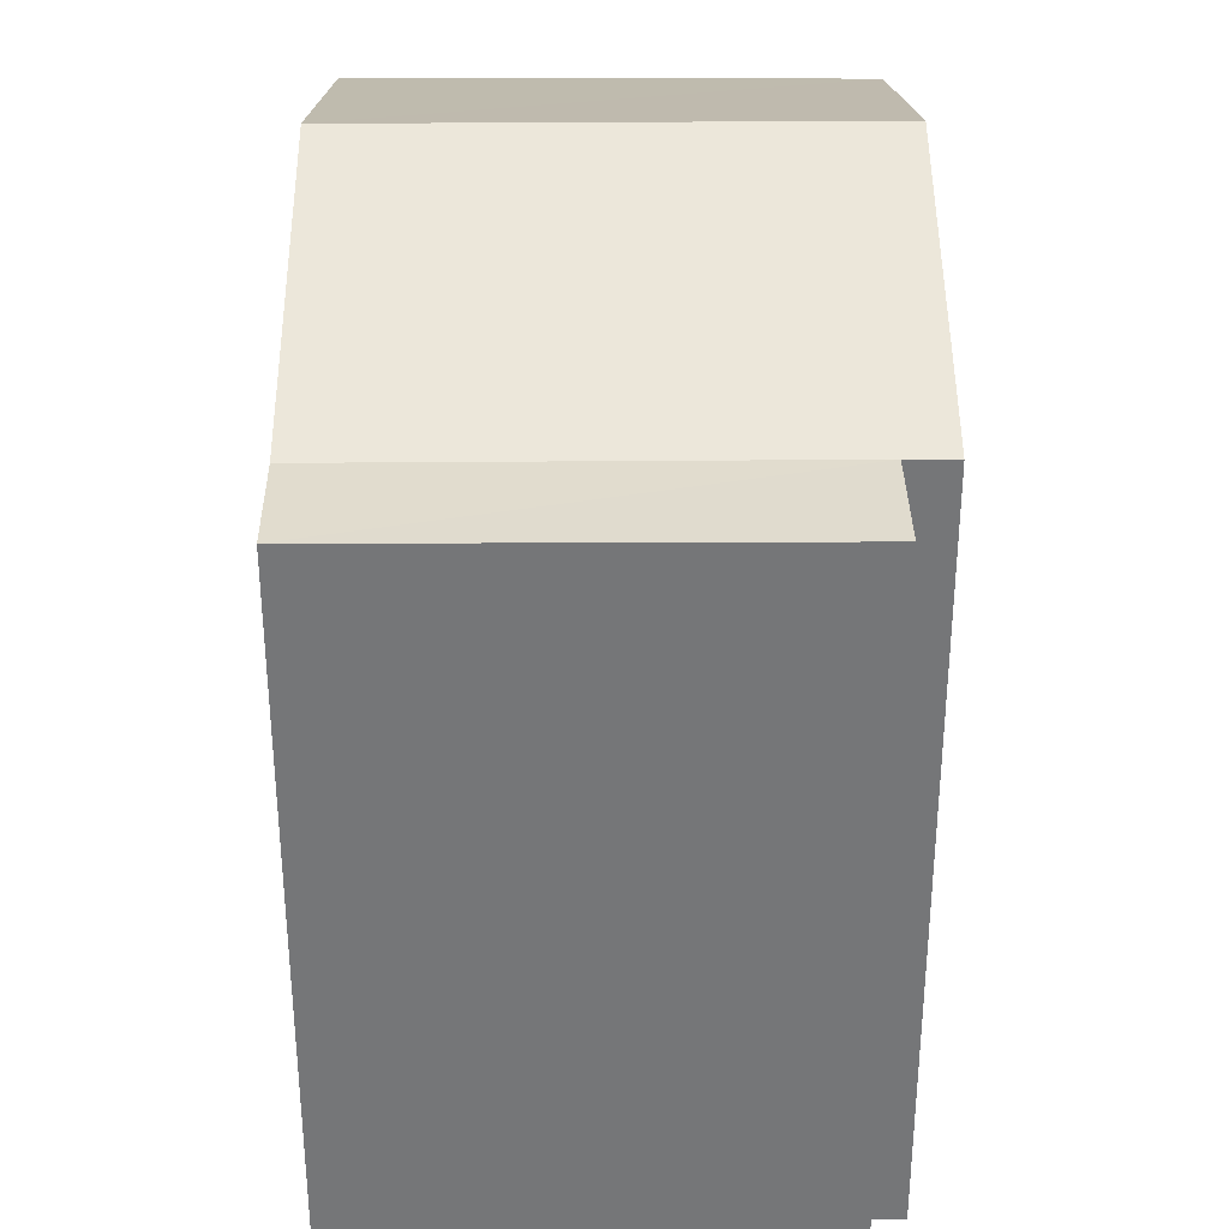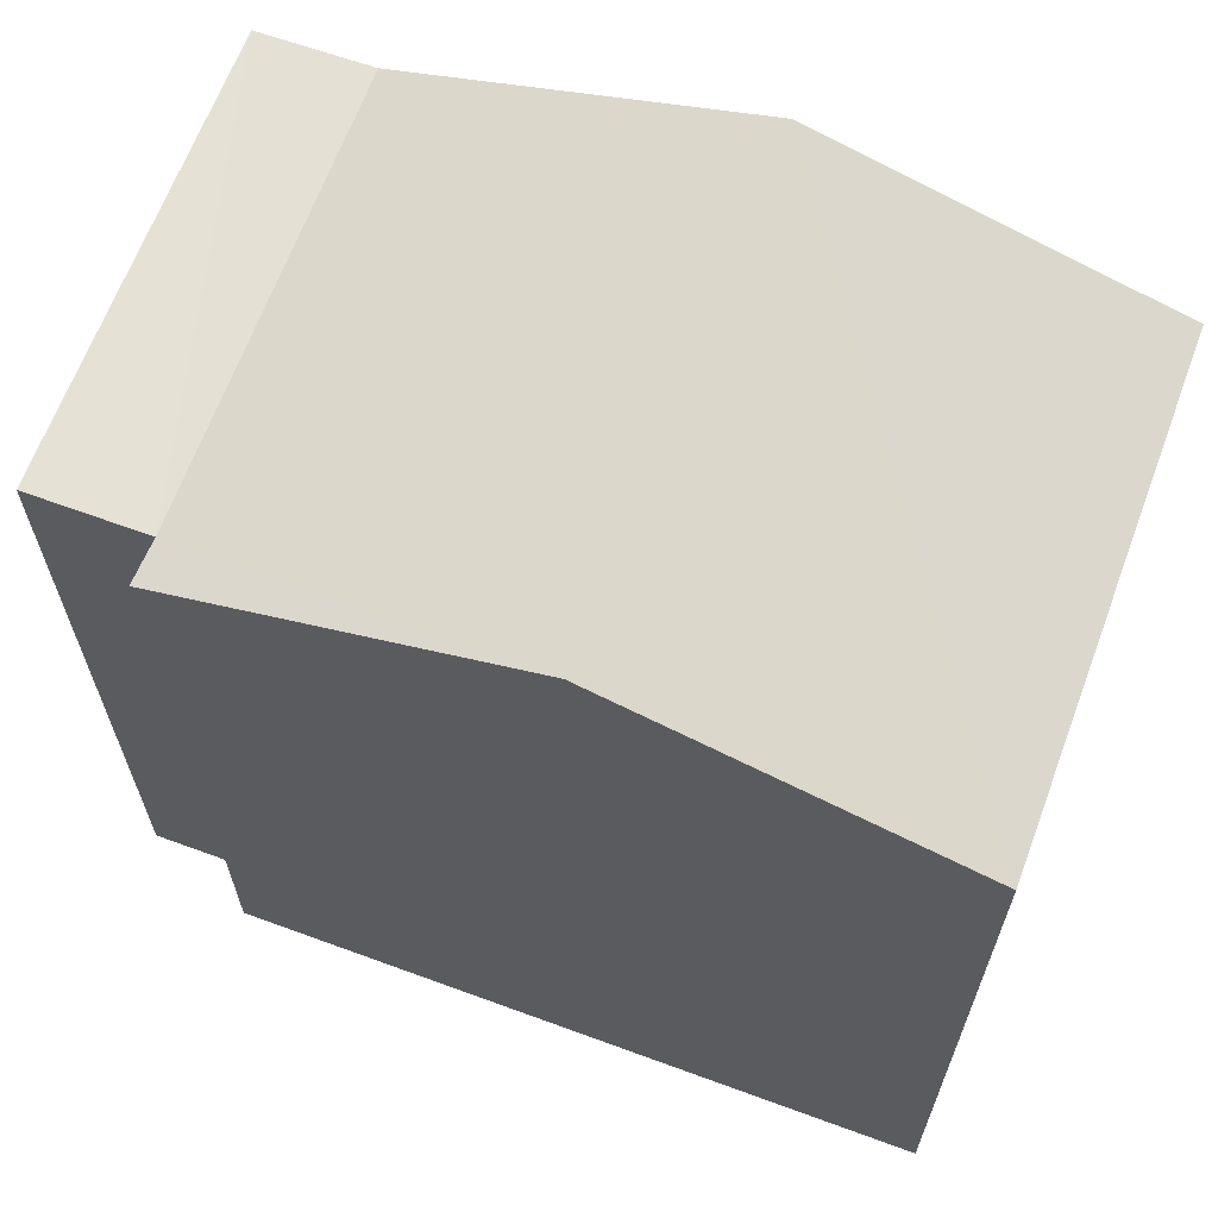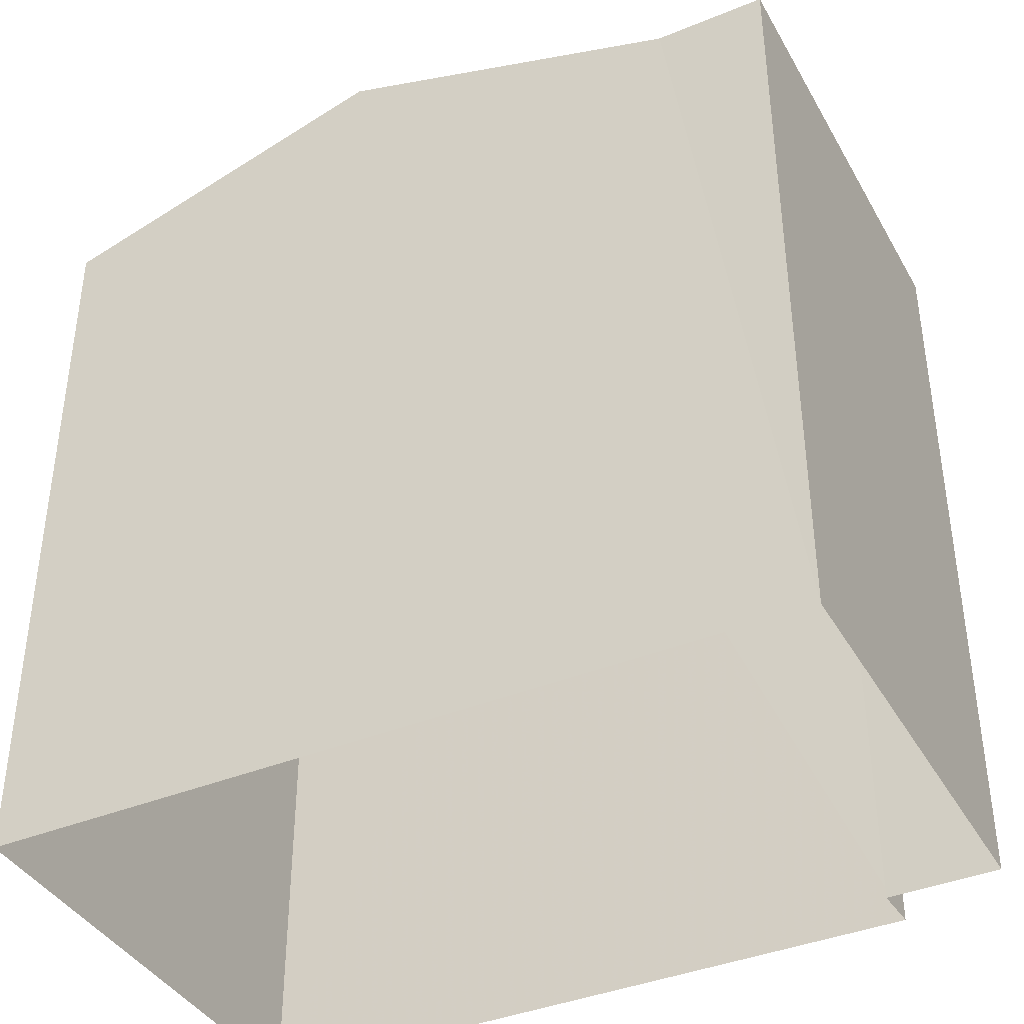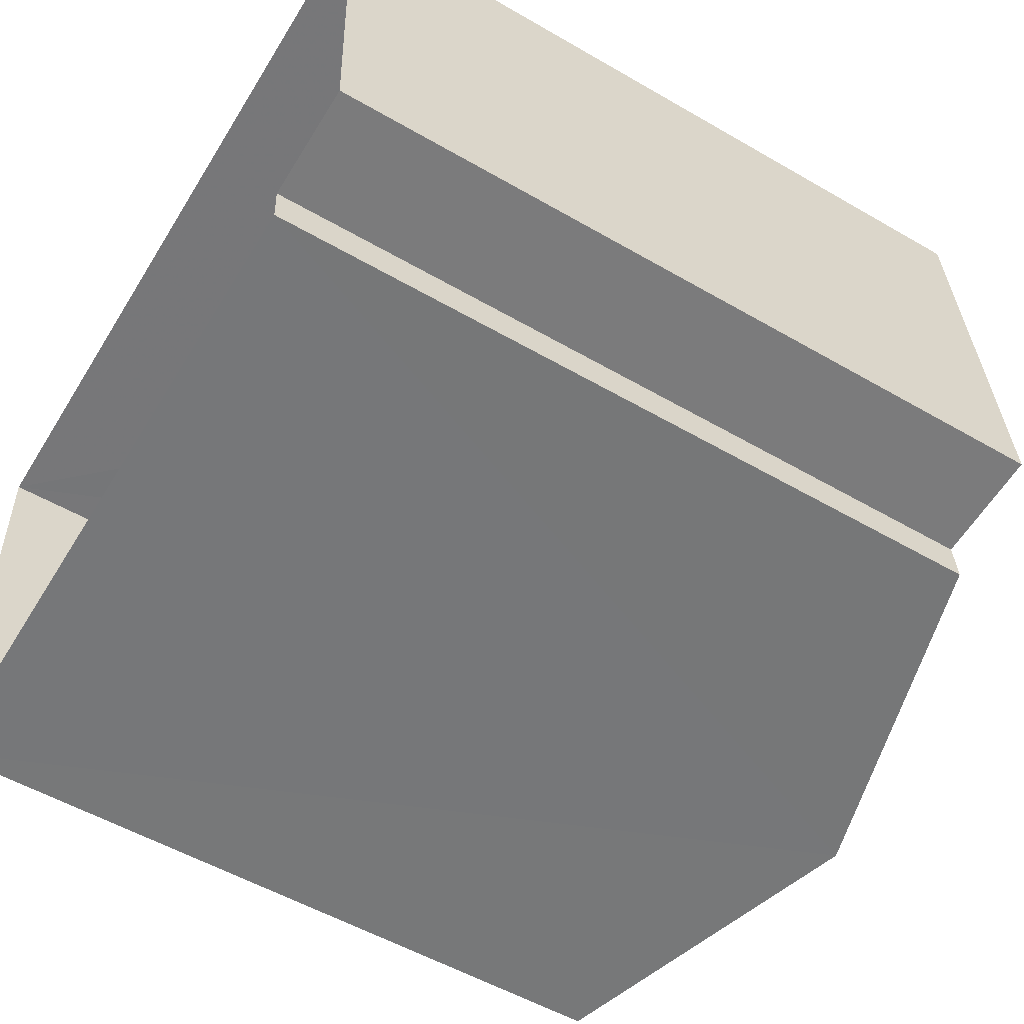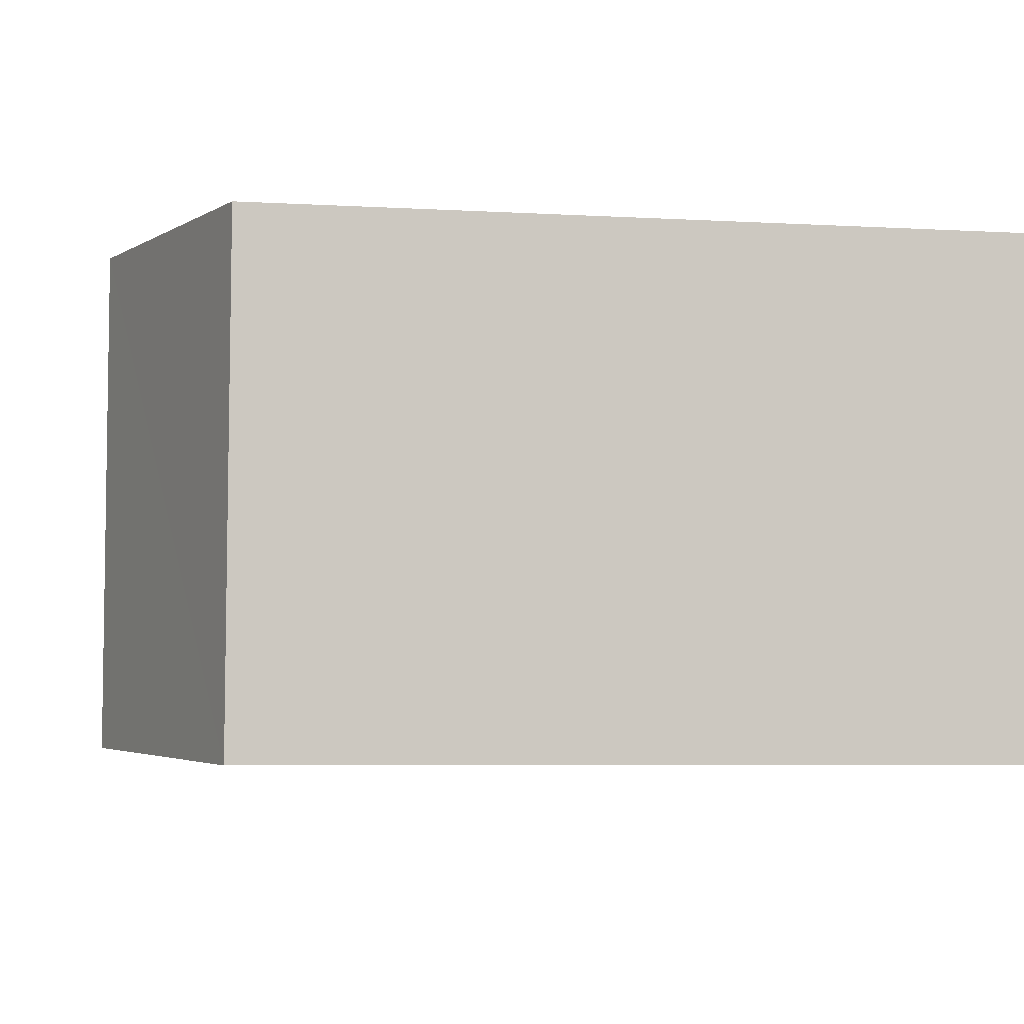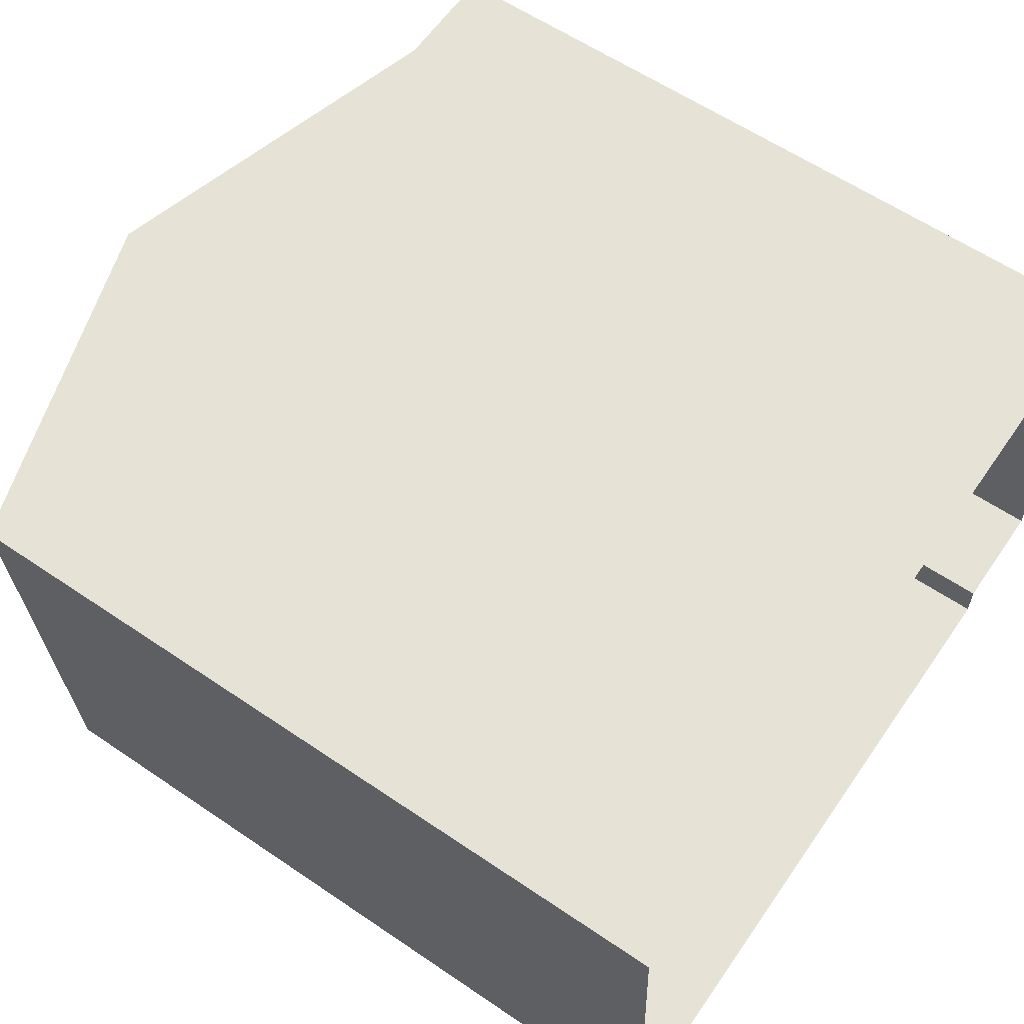
<metadata>
{"format":"obj","ext":"obj","renderer":"f3d","projection":"perspective","resolution":1024,"background":"white","views":[{"elev":33.2,"azim":-93.4,"up":"+Z"},{"elev":65.2,"azim":17.3,"up":"+Z"},{"elev":-39.6,"azim":-155.9,"up":"+Z"},{"elev":-54.4,"azim":-121.5,"up":"+Y"},{"elev":-5.9,"azim":80.1,"up":"+Y"},{"elev":60.0,"azim":124.8,"up":"+Y"}]}
</metadata>
<code>
v -3.739e+05 -1.045e+05 23.85
v -3.739e+05 -1.045e+05 23.85
v -3.738e+05 -1.045e+05 23.85
v -3.738e+05 -1.045e+05 23.85
v -3.739e+05 -1.045e+05 23.85
v -3.739e+05 -1.045e+05 23.85
v -3.739e+05 -1.045e+05 30.75
v -3.739e+05 -1.045e+05 30.75
v -3.739e+05 -1.045e+05 30.75
v -3.739e+05 -1.045e+05 30.75
v -3.738e+05 -1.045e+05 30.75
v -3.738e+05 -1.045e+05 30.75
v -3.739e+05 -1.045e+05 31.72
v -3.739e+05 -1.045e+05 31.72
v -3.739e+05 -1.045e+05 30.75
f 1 2 3
f 3 2 4
f 4 2 5
f 2 6 5
f 7 8 9
f 7 10 8
f 11 12 13
f 14 11 13
f 15 14 7
f 7 13 10
f 7 14 13
f 12 3 4
f 12 11 3
f 2 7 9
f 6 2 9
f 15 1 14
f 1 3 14
f 3 11 14
f 10 13 4
f 8 10 5
f 13 12 4
f 10 4 5
f 7 1 15
f 7 2 1
f 9 5 6
f 9 8 5

</code>
